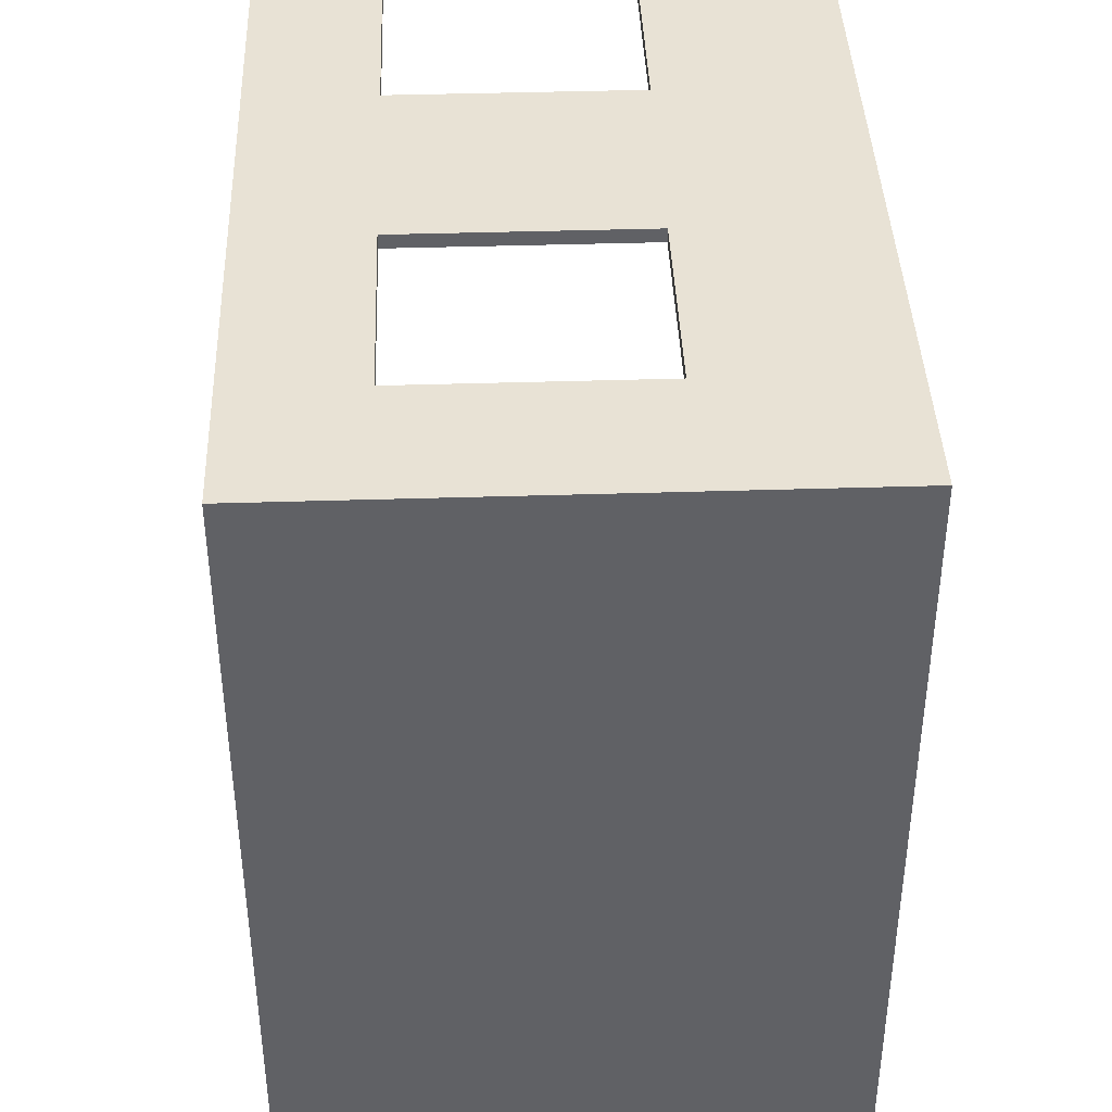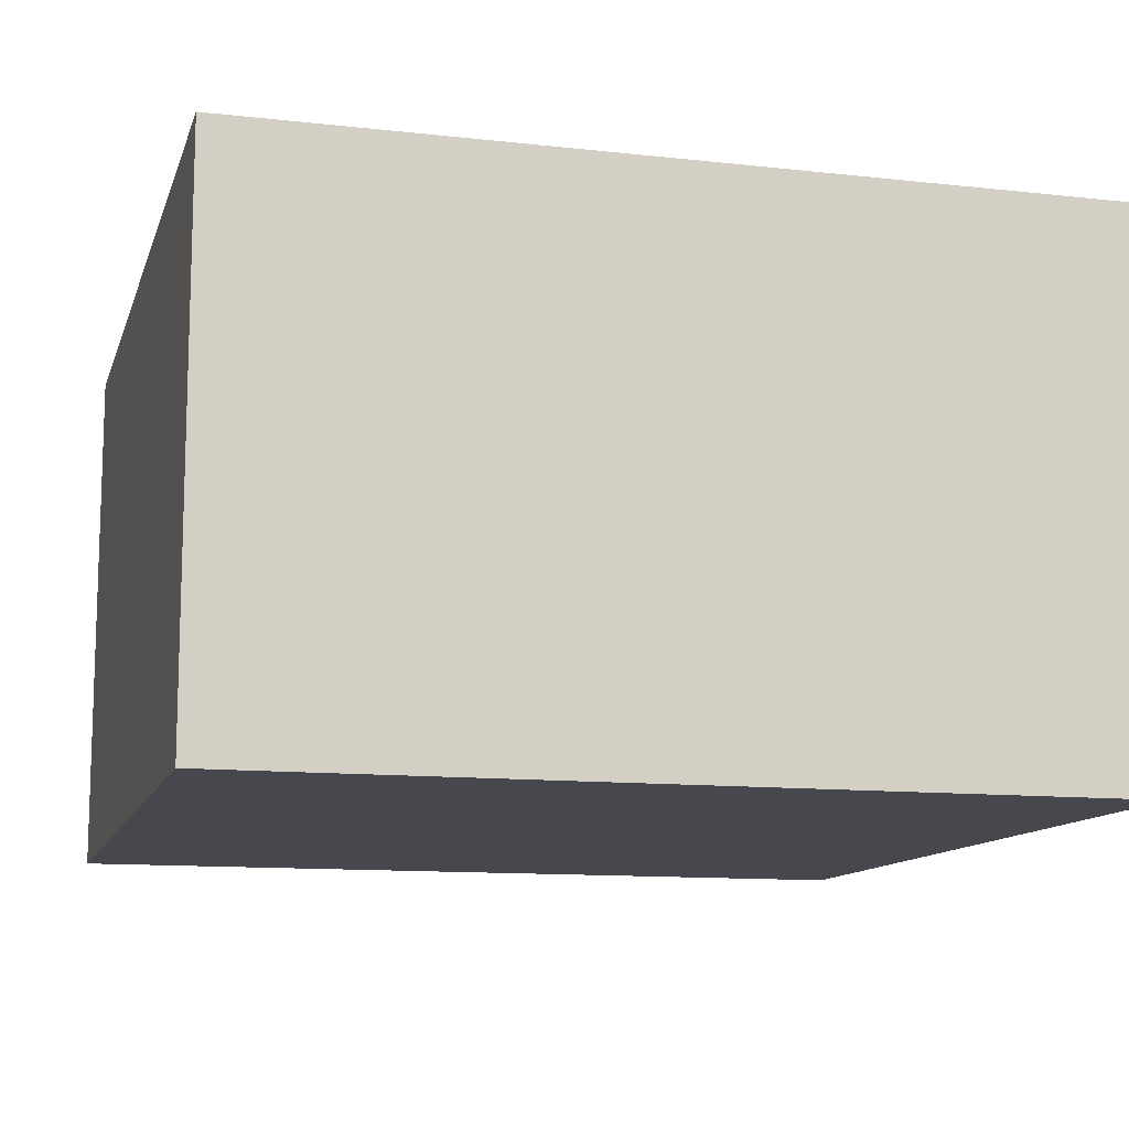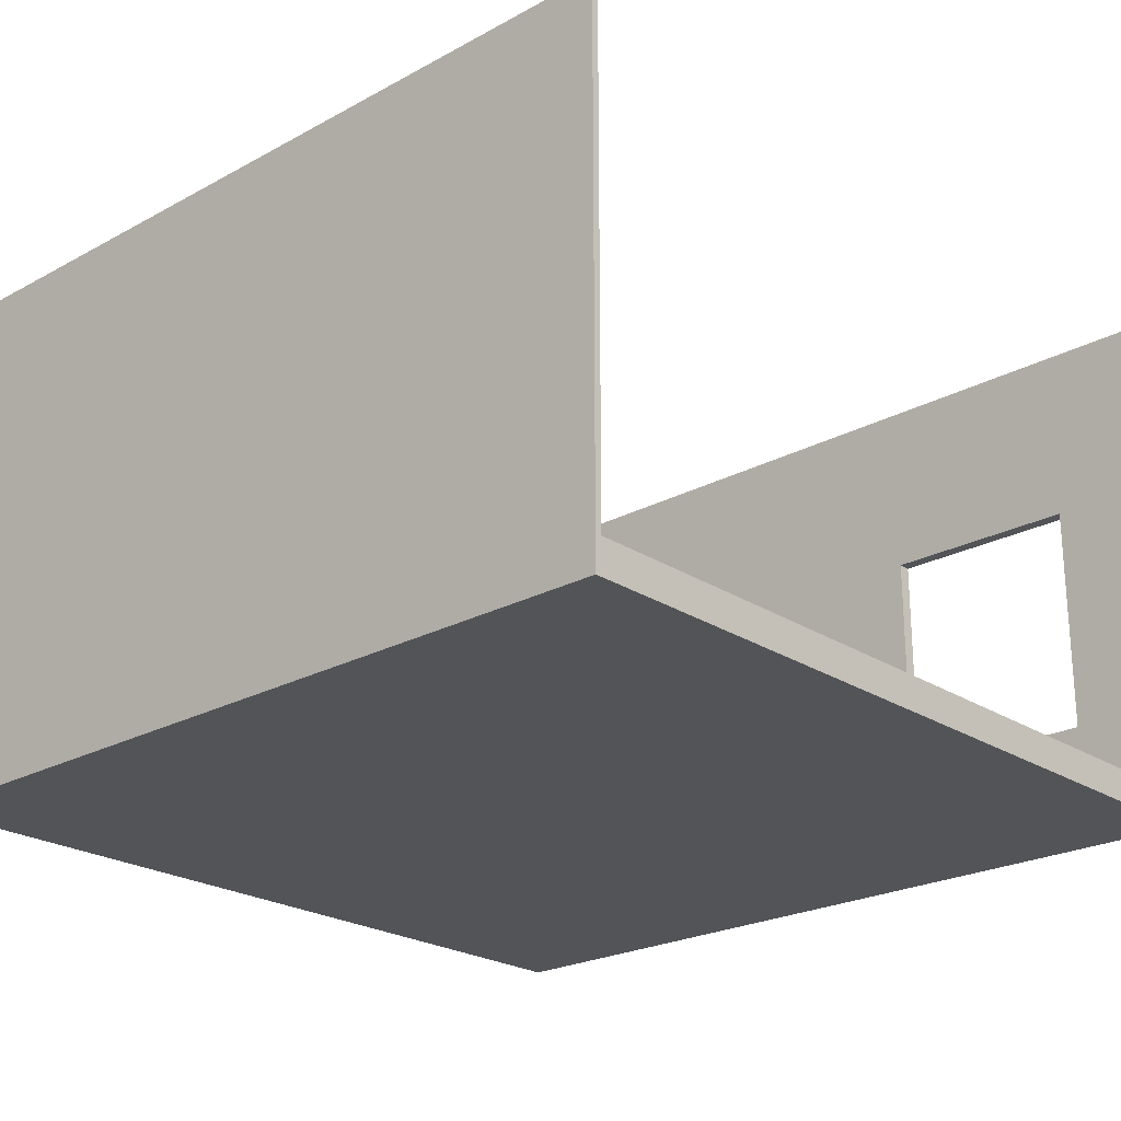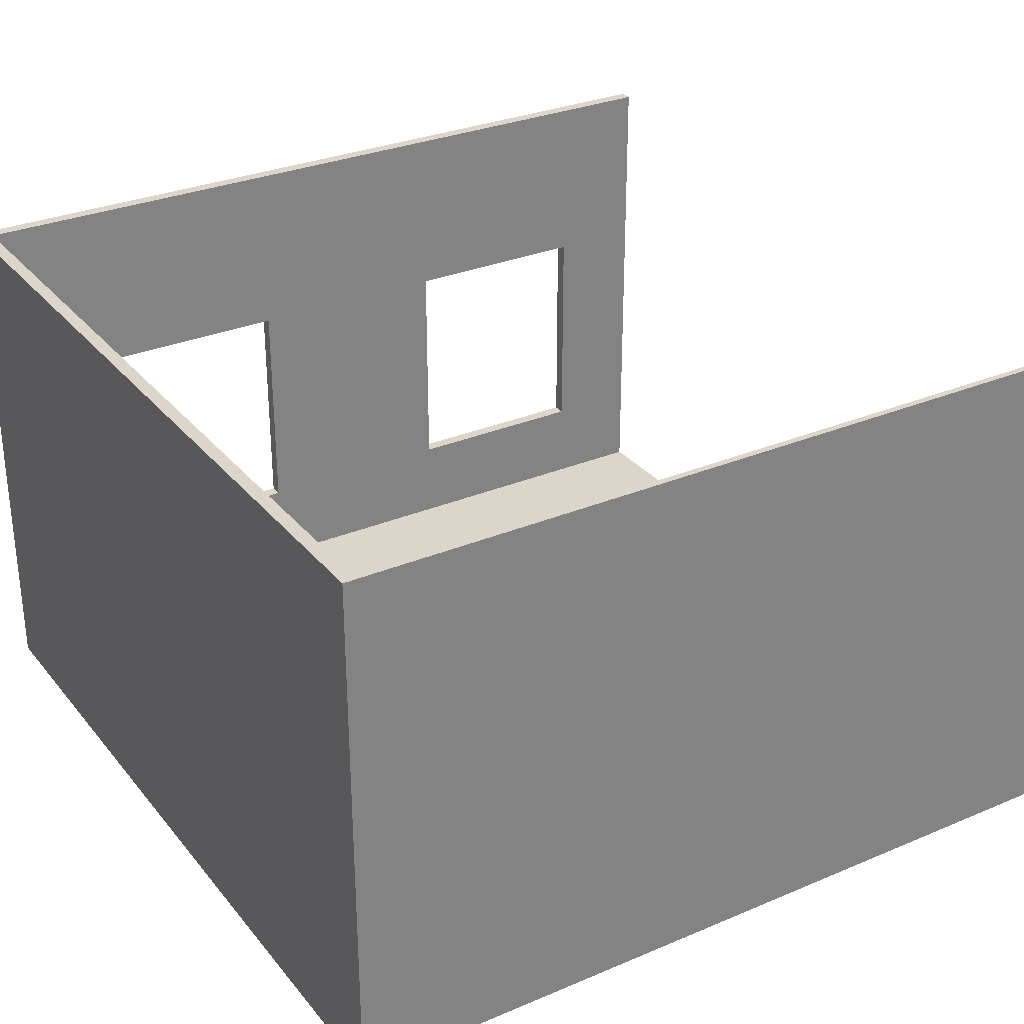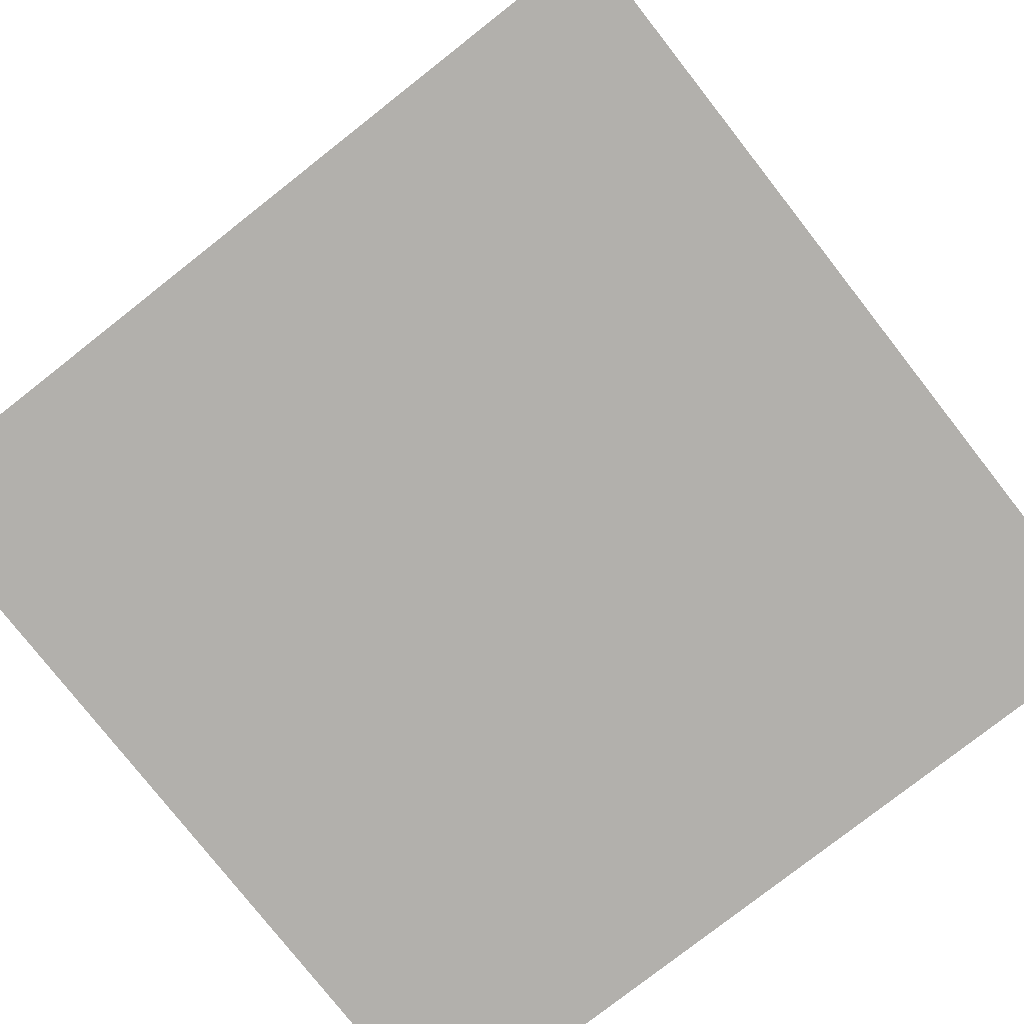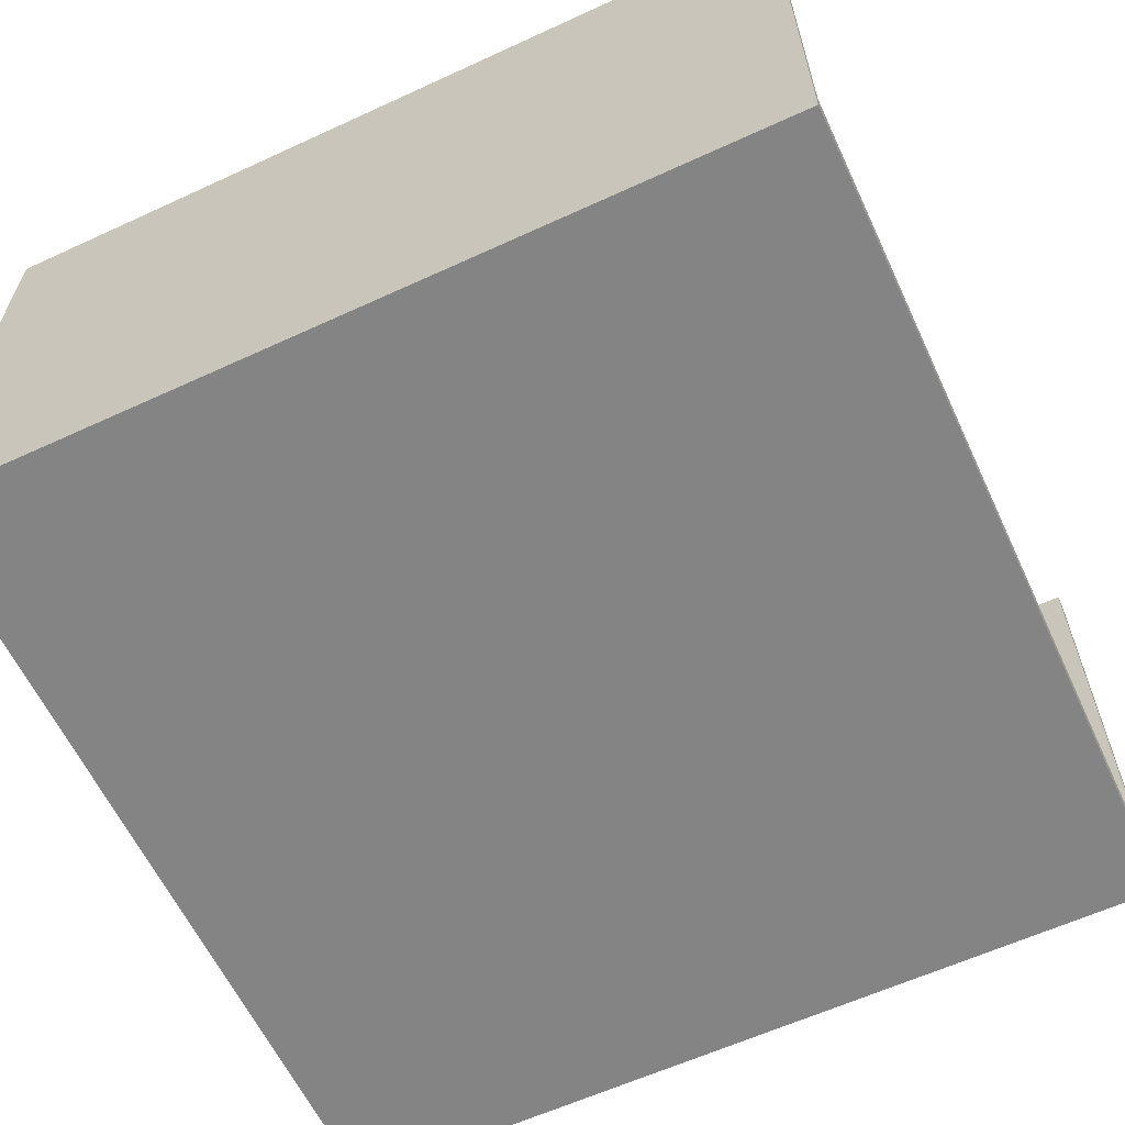
<metadata>
{"format":"obj","ext":"obj","renderer":"f3d","projection":"perspective","resolution":1024,"background":"white","views":[{"elev":40.8,"azim":87.8,"up":"+Z"},{"elev":-11.8,"azim":165.1,"up":"+Y"},{"elev":-23.3,"azim":-137.5,"up":"+Y"},{"elev":30.0,"azim":148.4,"up":"+Y"},{"elev":-78.7,"azim":38.1,"up":"+Y"},{"elev":-61.3,"azim":-154.9,"up":"+Y"}]}
</metadata>
<code>
g 4x2 third (1)-7
v -63 0 63
v -63 0 -63
v -63 4 61
v -63 4 -62
v -63 5 61
v -63 5 -62
v -63 80 63
v -63 80 61
v -63 80 -62
v -63 80 -63
v -19 18 63
v -19 18 61
v -19 53 63
v -19 53 61
v 43 18 63
v 43 18 61
v 43 53 63
v 43 53 61
v 61 5 61
v 61 5 -62
v 61 80 61
v 61 80 -62
v -49 18 63
v -49 18 61
v -49 53 63
v -49 53 61
v 13 18 63
v 13 18 61
v 13 53 63
v 13 53 61
v 63 0 63
v 63 0 -63
v 63 80 63
v 63 80 -63
v -63 0 63
v -63 80 63
v -49 18 63
v -49 53 63
v -19 18 63
v -19 53 63
v 13 18 63
v 13 53 63
v 43 18 63
v 43 53 63
v 63 0 63
v 63 80 63
v -63 5 -62
v -63 80 -62
v 61 5 -62
v 61 80 -62
v -63 5 61
v -63 80 61
v -49 18 61
v -49 53 61
v -19 18 61
v -19 53 61
v 13 18 61
v 13 53 61
v 43 18 61
v 43 53 61
v 61 5 61
v 61 80 61
v -63 0 -63
v -63 80 -63
v 63 0 -63
v 63 80 -63
v -63 0 63
v 63 0 63
v -63 0 -63
v 63 0 -63
v -49 53 63
v -19 53 63
v 13 53 63
v 43 53 63
v -49 53 61
v -19 53 61
v 13 53 61
v 43 53 61
v -63 5 61
v 61 5 61
v -63 5 -62
v 61 5 -62
v -49 18 63
v -19 18 63
v 13 18 63
v 43 18 63
v -49 18 61
v -19 18 61
v 13 18 61
v 43 18 61
v -63 80 63
v 63 80 63
v -63 80 61
v 61 80 61
v -63 80 -62
v 61 80 -62
v -63 80 -63
v 63 80 -63
f 3 2 1
f 4 2 3
f 5 3 1
f 5 4 3
f 6 2 4
f 6 4 5
f 7 5 1
f 8 5 7
f 9 2 6
f 10 2 9
f 13 12 11
f 14 12 13
f 17 16 15
f 18 16 17
f 21 20 19
f 22 20 21
f 23 24 25
f 25 24 26
f 27 28 29
f 29 28 30
f 31 32 33
f 33 32 34
f 37 36 35
f 38 36 37
f 39 37 35
f 40 36 38
f 41 39 35
f 41 40 39
f 42 36 40
f 42 40 41
f 43 41 35
f 44 36 42
f 45 43 35
f 45 44 43
f 46 36 44
f 46 44 45
f 49 48 47
f 50 48 49
f 51 52 53
f 53 52 54
f 51 53 55
f 54 52 56
f 51 55 57
f 55 56 57
f 56 52 58
f 57 56 58
f 51 57 59
f 58 52 60
f 51 59 61
f 59 60 61
f 60 52 62
f 61 60 62
f 63 64 65
f 65 64 66
f 69 68 67
f 70 68 69
f 75 72 71
f 76 72 75
f 77 74 73
f 78 74 77
f 79 80 81
f 81 80 82
f 83 84 87
f 87 84 88
f 85 86 89
f 89 86 90
f 91 92 93
f 93 92 94
f 94 92 96
f 95 96 97
f 96 92 98
f 97 96 98

</code>
